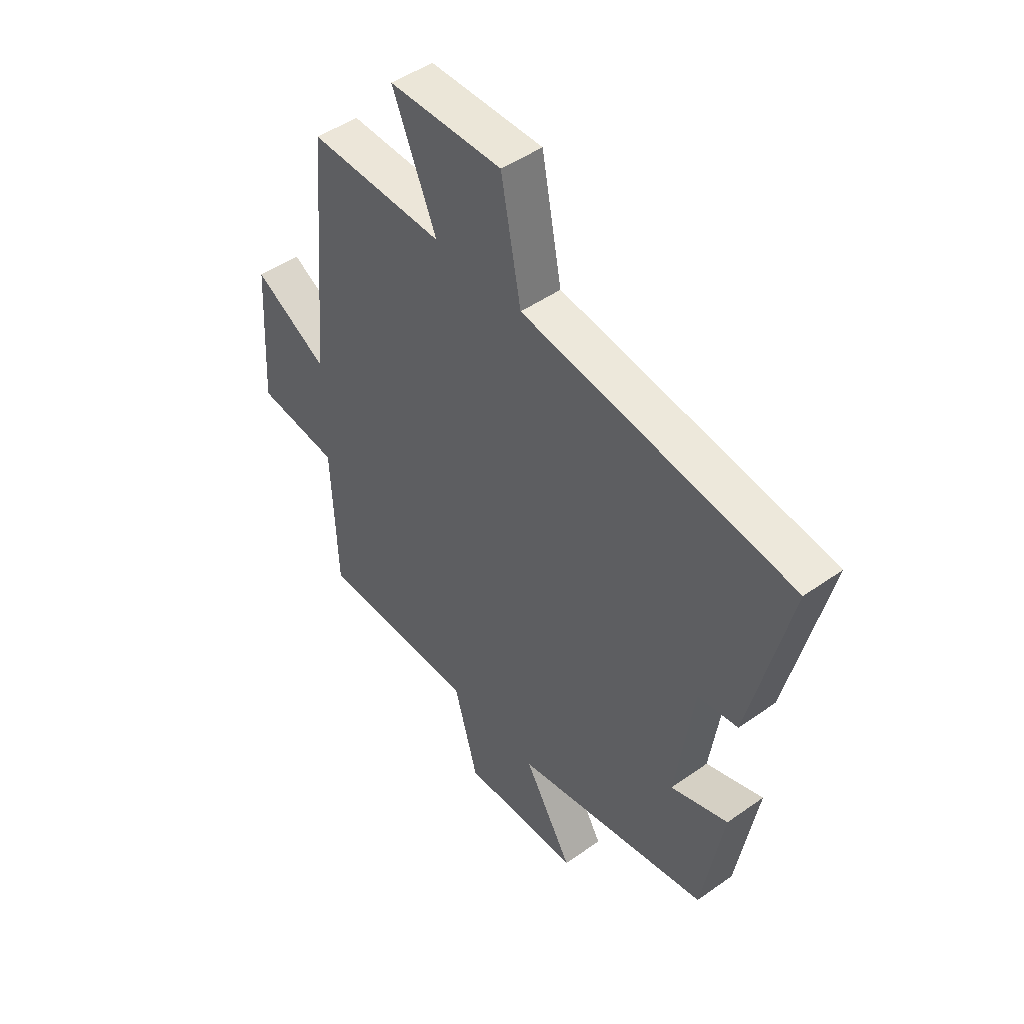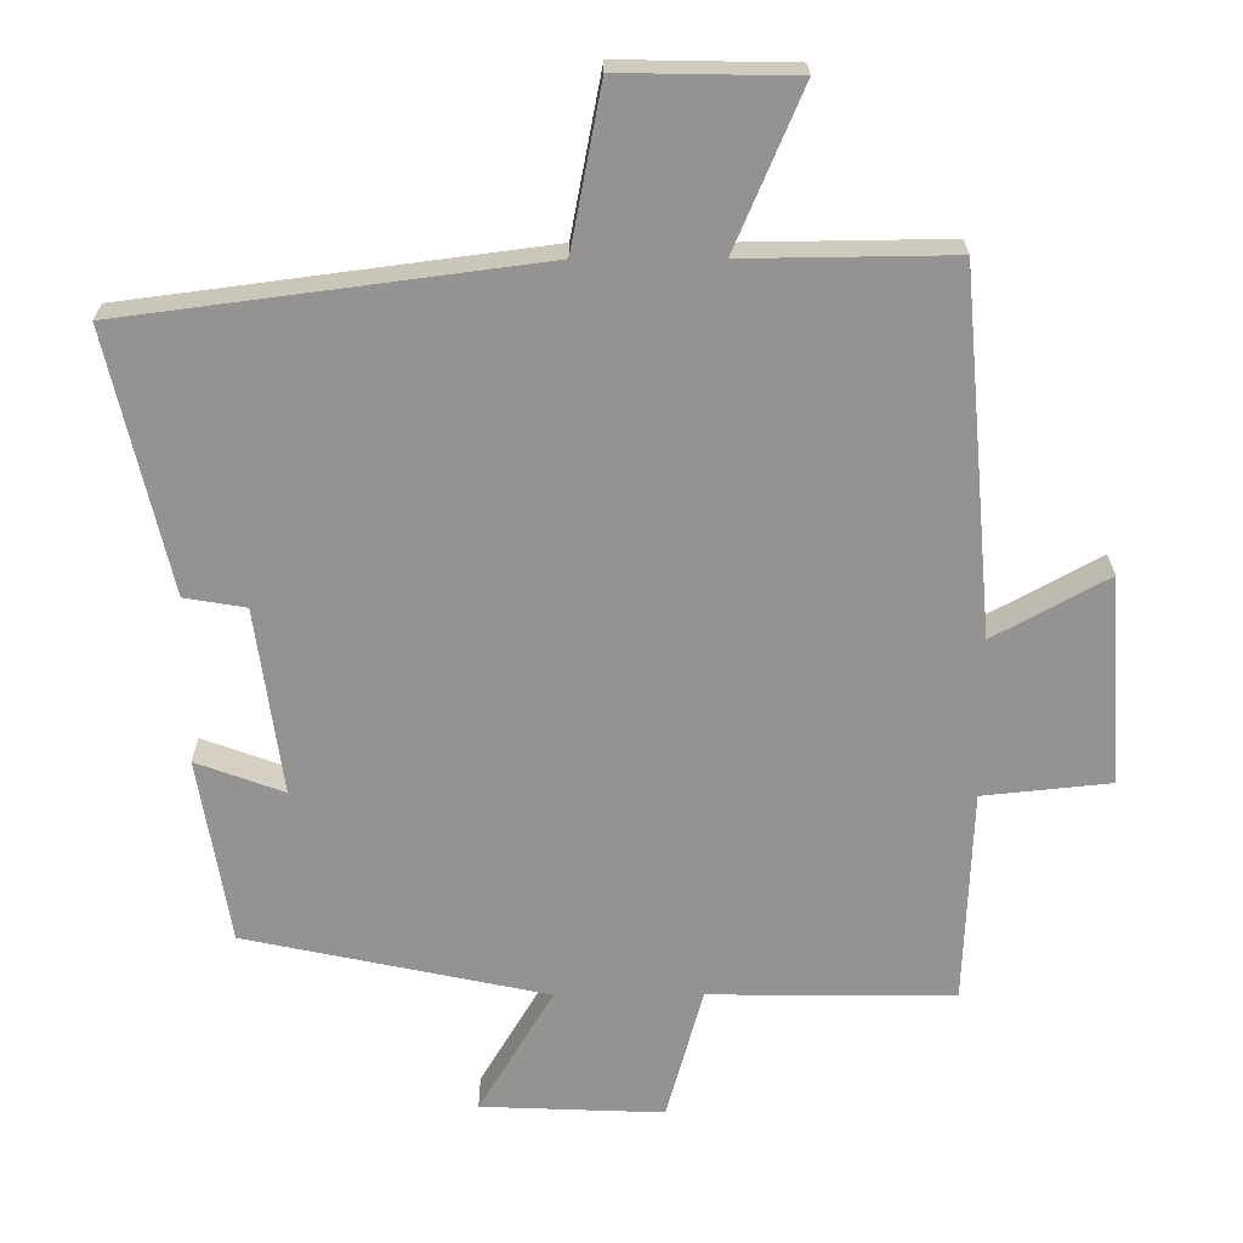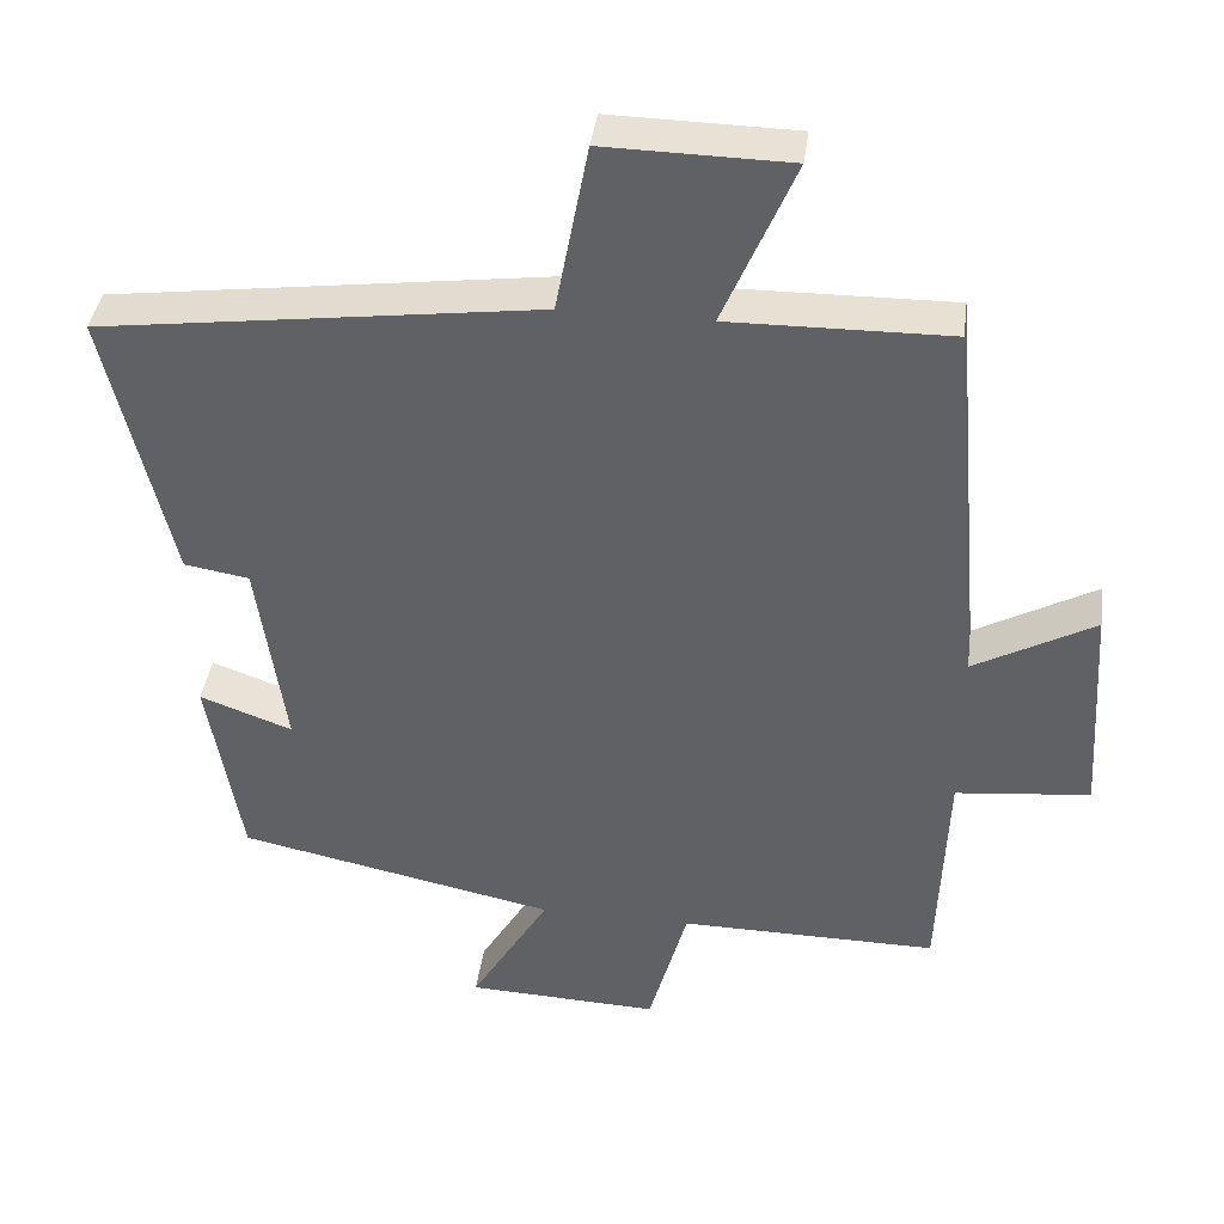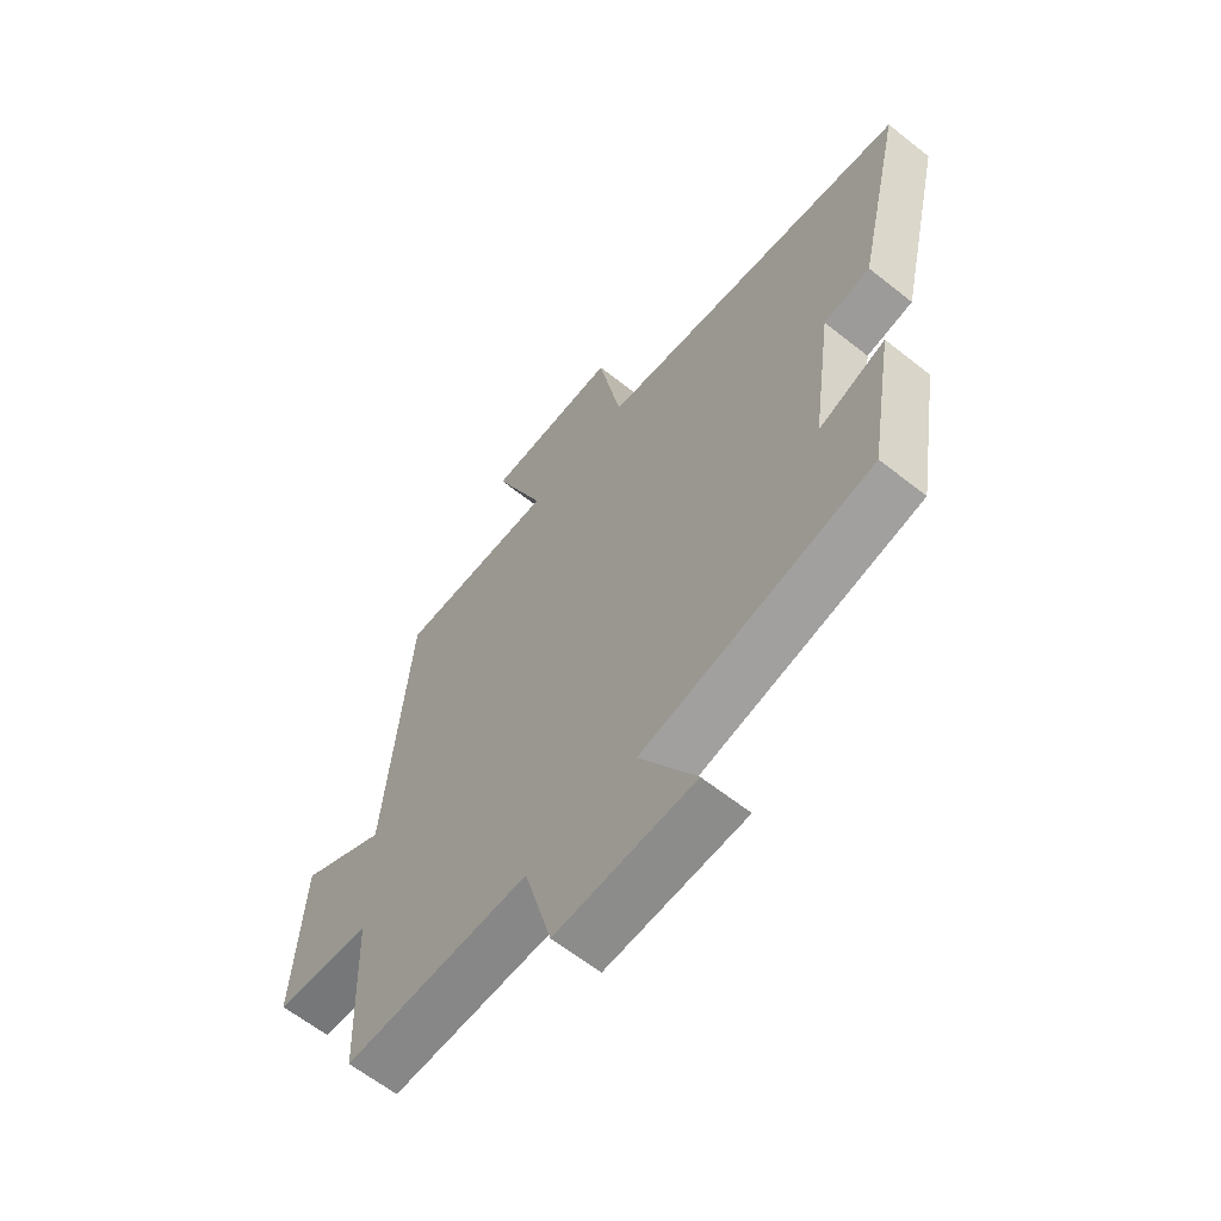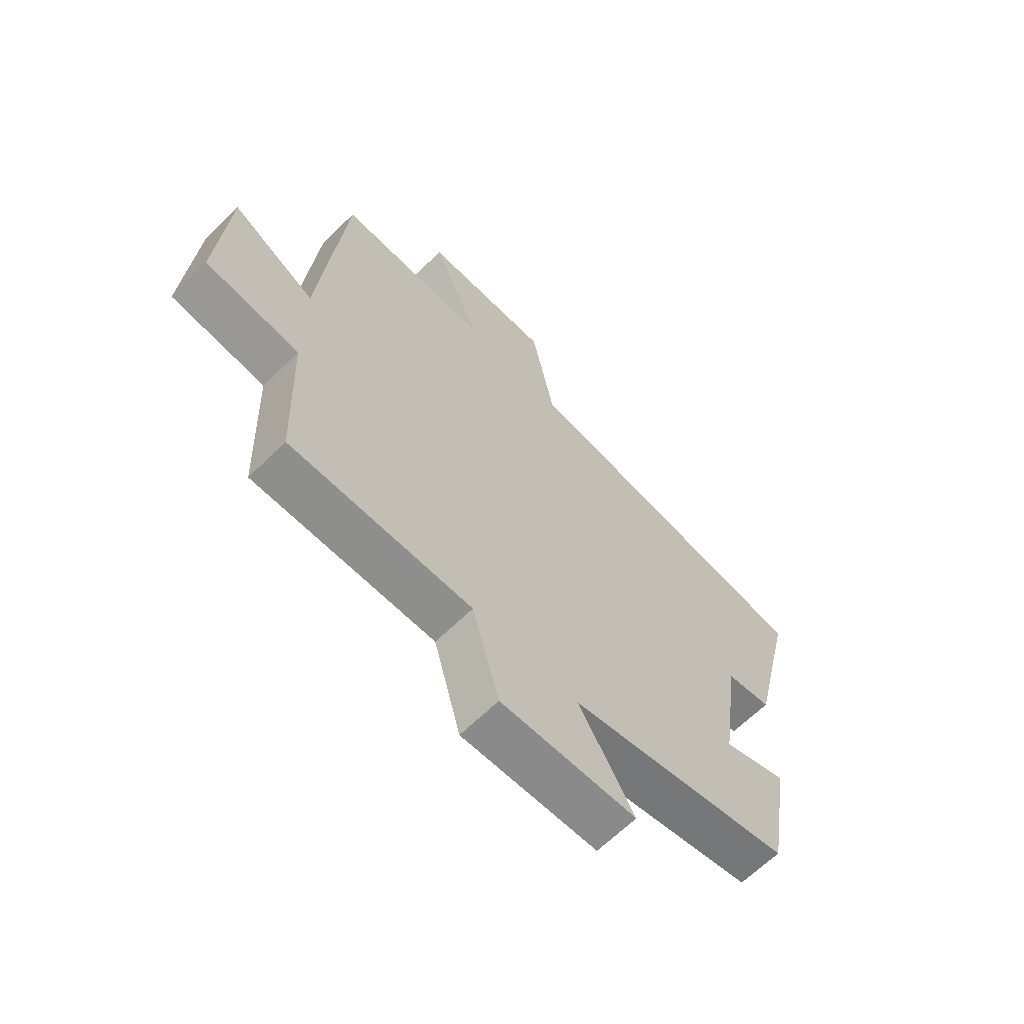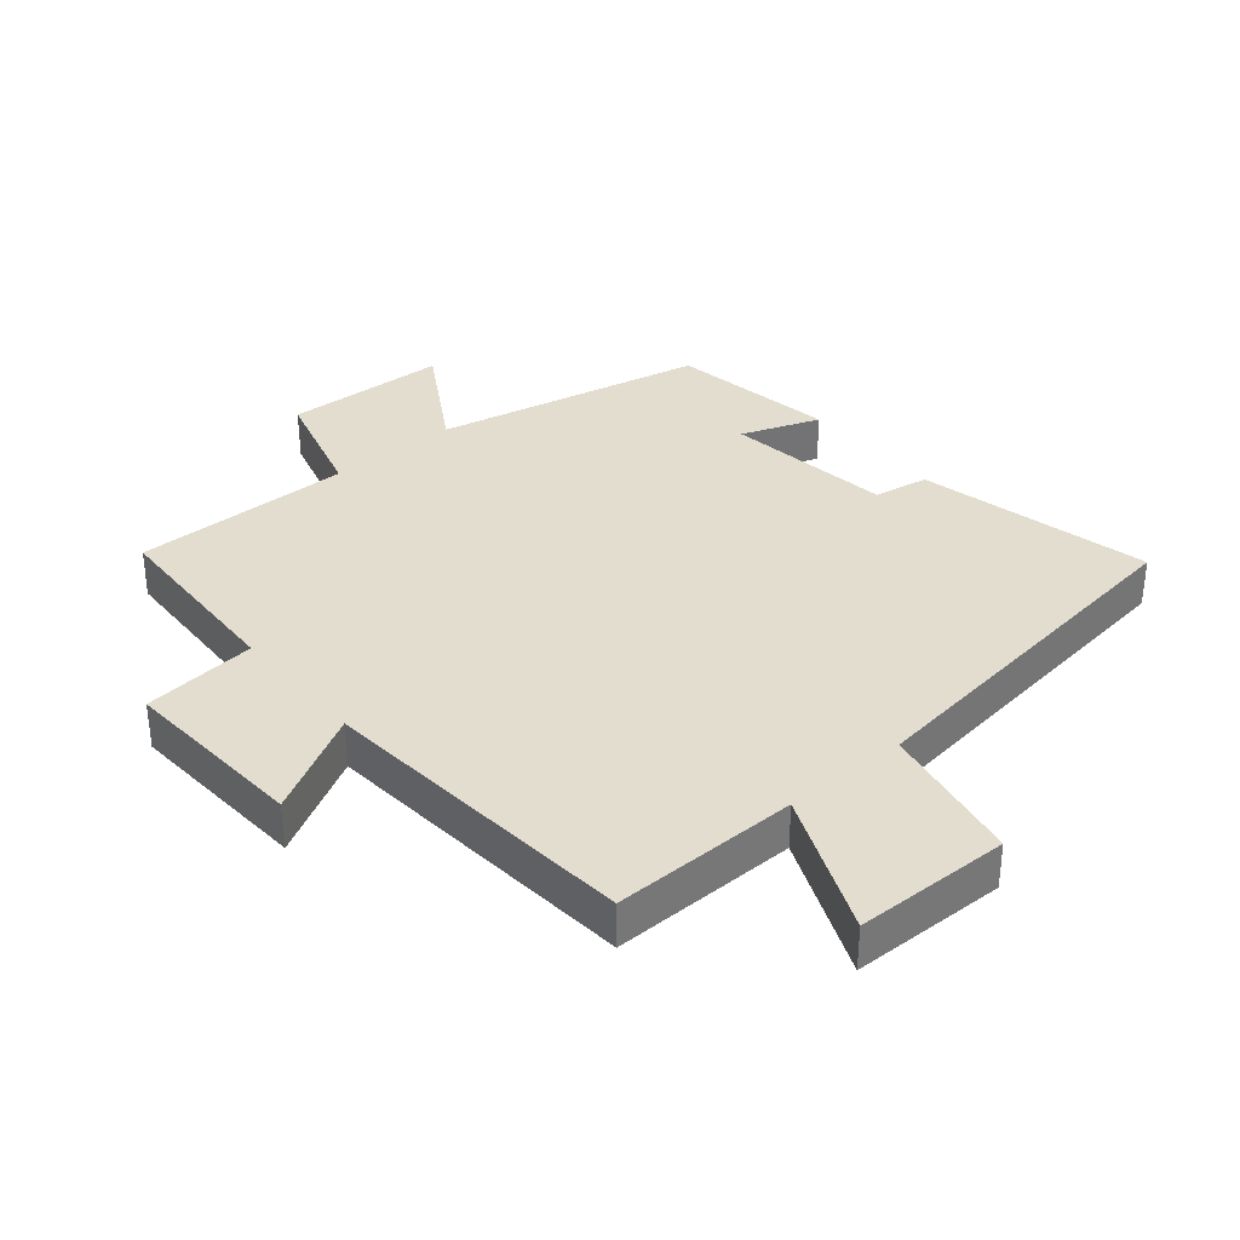
<metadata>
{"format":"obj","ext":"obj","renderer":"f3d","projection":"perspective","resolution":1024,"background":"white","views":[{"elev":47.6,"azim":51.4,"up":"+Z"},{"elev":23.3,"azim":179.7,"up":"+Z"},{"elev":40.0,"azim":-172.5,"up":"+Z"},{"elev":-62.1,"azim":51.1,"up":"+Z"},{"elev":-65.1,"azim":-45.4,"up":"+Z"},{"elev":34.9,"azim":-39.9,"up":"+Y"}]}
</metadata>
<code>
v -0.456 0.07 0.504
v -0.171 0.07 0.5
v -0.263 0.07 0.717
v -0.025 0.07 0.721
v 0.017 0.07 0.5
v 0.583 0.07 0.425
v 0.5 0.07 0.068
v 0.416 0.07 0.054
v 0.38 0.07 -0.202
v 0.5 0.07 -0.158
v 0.457 0.07 -0.413
v 0.044 0.07 -0.5
v 0.146 0.07 -0.672
v -0.104 0.07 -0.682
v -0.154 0.07 -0.5
v -0.489 0.07 -0.503
v -0.5 0.07 -0.209
v -0.674 0.07 -0.191
v -0.656 0.07 0.095
v -0.5 0.07 0.009
v -0.456 0 0.504
v -0.171 0 0.5
v -0.263 0 0.717
v -0.025 0 0.721
v 0.017 0 0.5
v 0.583 0 0.425
v 0.5 0 0.068
v 0.416 0 0.054
v 0.38 0 -0.202
v 0.5 0 -0.158
v 0.457 0 -0.413
v 0.044 0 -0.5
v 0.146 0 -0.672
v -0.104 0 -0.682
v -0.154 0 -0.5
v -0.489 0 -0.503
v -0.5 0 -0.209
v -0.674 0 -0.191
v -0.656 0 0.095
v -0.5 0 0.009
f 17 18 19 20
f 15 16 17 20
f 15 20 1 2
f 12 13 14 15
f 12 15 2
f 9 10 11 12
f 8 9 12 2
f 5 6 7 8
f 5 8 2 3
f 3 4 5
f 40 39 38 37
f 40 37 36 35
f 22 21 40 35
f 35 34 33 32
f 22 35 32
f 32 31 30 29
f 22 32 29 28
f 28 27 26 25
f 23 22 28 25
f 25 24 23
f 1 21 22 2
f 2 22 23 3
f 3 23 24 4
f 4 24 25 5
f 5 25 26 6
f 6 26 27 7
f 7 27 28 8
f 8 28 29 9
f 9 29 30 10
f 10 30 31 11
f 11 31 32 12
f 12 32 33 13
f 13 33 34 14
f 14 34 35 15
f 15 35 36 16
f 16 36 37 17
f 17 37 38 18
f 18 38 39 19
f 19 39 40 20
f 20 40 21 1

</code>
